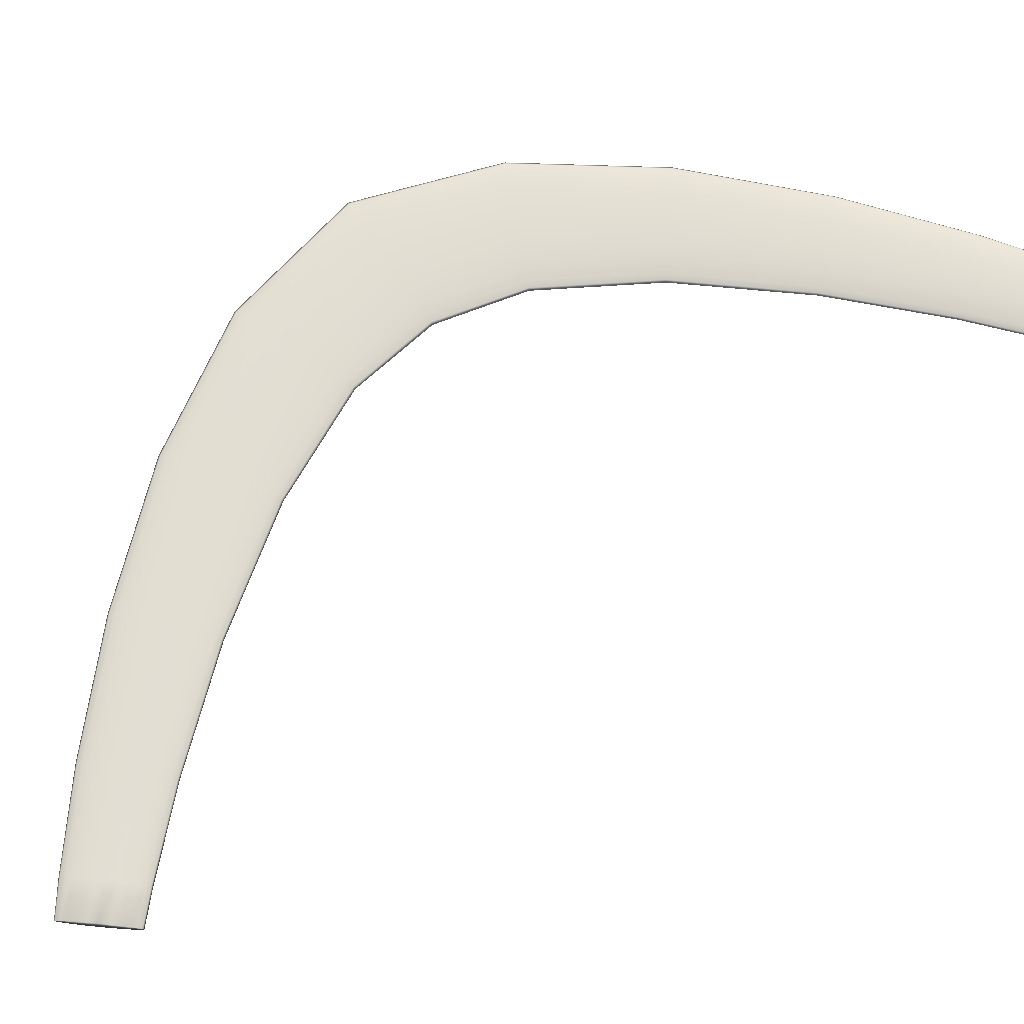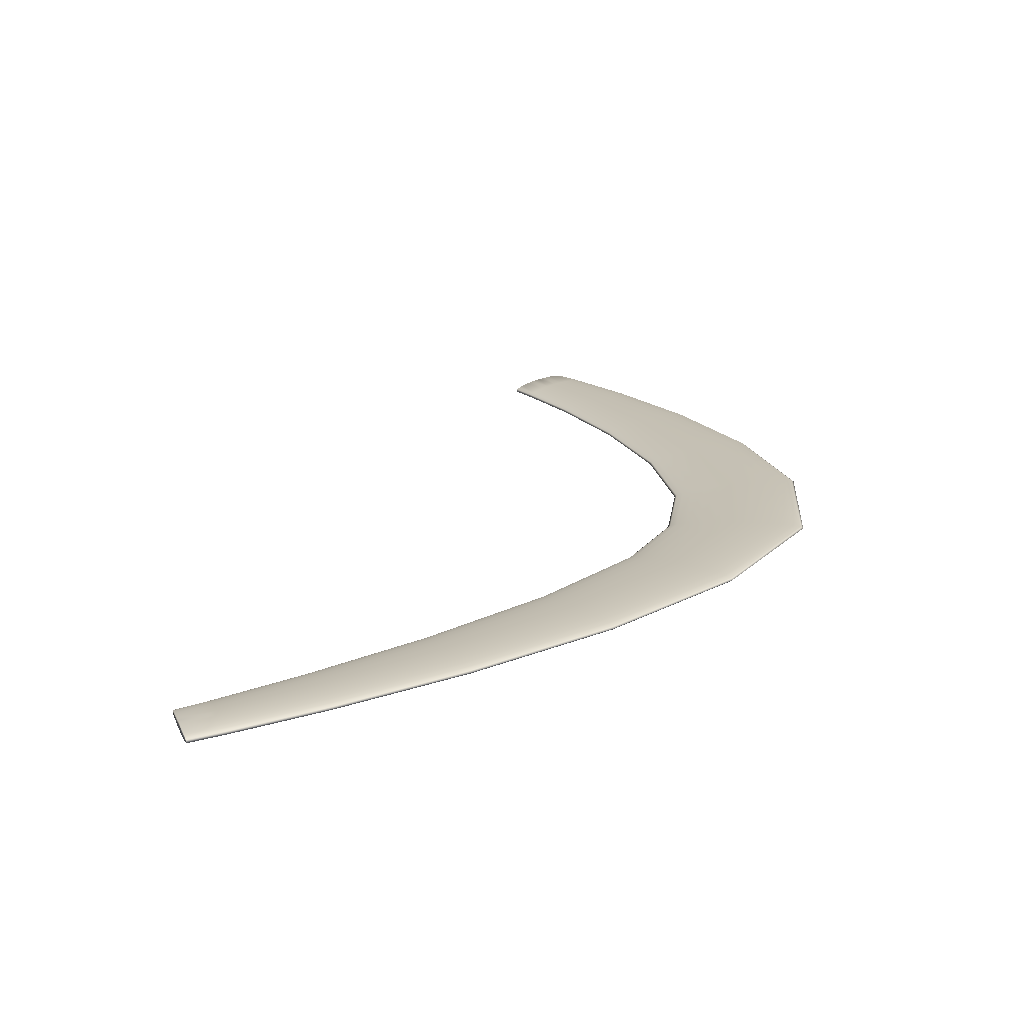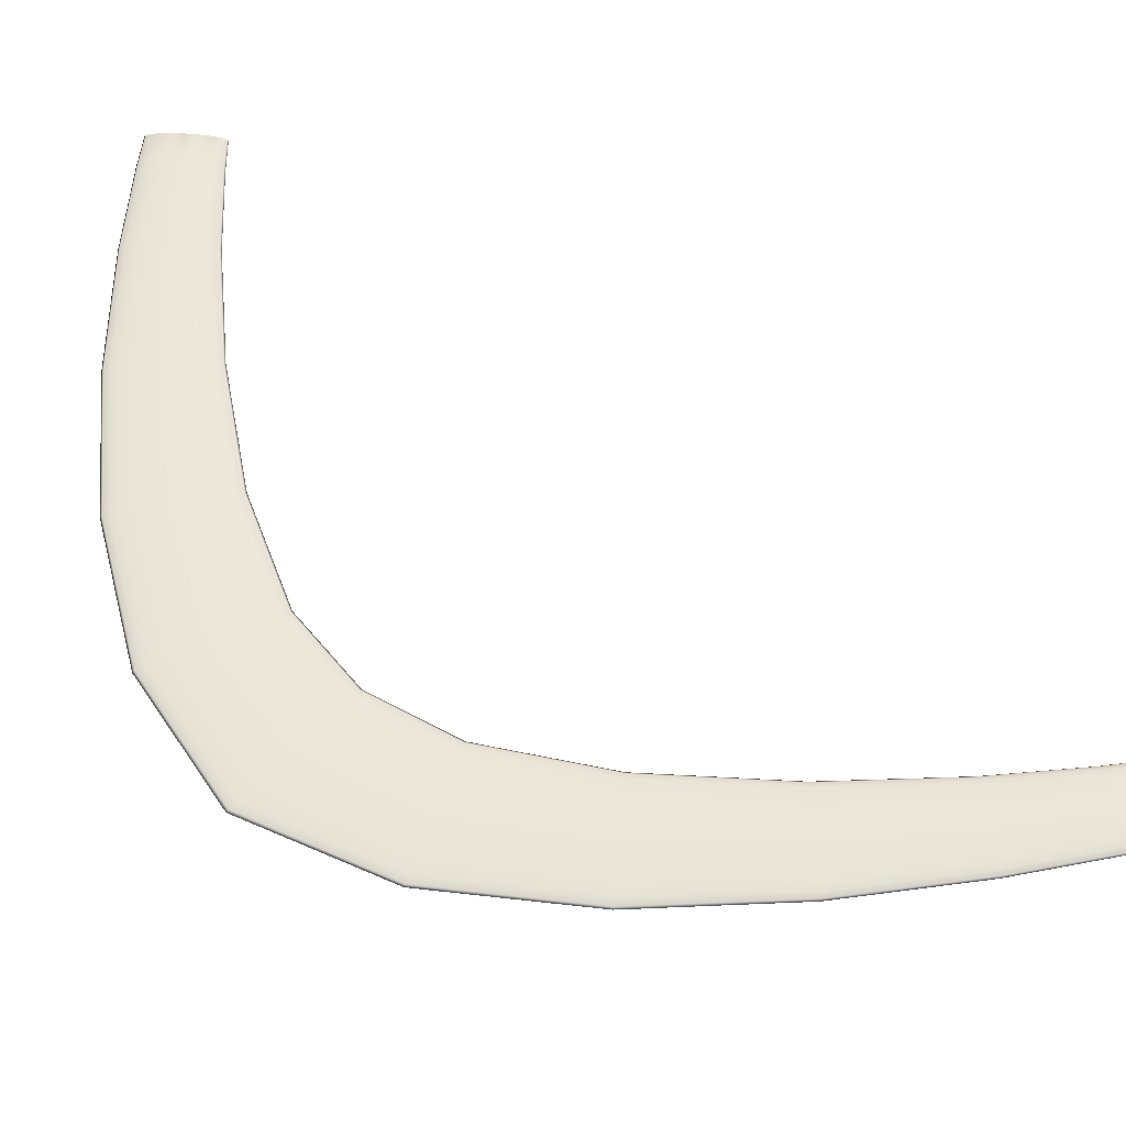
<metadata>
{"format":"obj","ext":"obj","renderer":"f3d","projection":"perspective","resolution":1024,"background":"white","views":[{"elev":67.4,"azim":38.4,"up":"+Y"},{"elev":-70.2,"azim":-173.6,"up":"+Z"},{"elev":54.1,"azim":-68.0,"up":"+Y"}]}
</metadata>
<code>
v 0.07753 0.286 0.4629
v 0.07737 0.2857 0.463
v 0.07753 0.2855 0.4629
v 0.08644 0.2854 0.4571
v 0.0866 0.2856 0.457
v 0.08644 0.2859 0.4571
v 0.08597 0.2861 0.4574
v 0.08597 0.2851 0.4574
v 0.08525 0.2863 0.4579
v 0.08525 0.285 0.4579
v 0.08431 0.2848 0.4585
v 0.08432 0.2865 0.4585
v 0.08321 0.2847 0.4592
v 0.08321 0.2866 0.4592
v 0.08199 0.2866 0.46
v 0.08198 0.2847 0.46
v 0.08076 0.2848 0.4608
v 0.08076 0.2866 0.4608
v 0.07966 0.2865 0.4615
v 0.07965 0.2849 0.4615
v 0.07872 0.2864 0.4621
v 0.07872 0.285 0.4621
v 0.078 0.2852 0.4626
v 0.078 0.2862 0.4626
v 0.08378 0.2854 0.4525
v 0.08395 0.2856 0.4524
v 0.08328 0.2851 0.4528
v 0.08251 0.285 0.4533
v 0.08151 0.2848 0.4539
v 0.08033 0.2847 0.4546
v 0.07902 0.2847 0.4554
v 0.07772 0.2848 0.4563
v 0.07654 0.2849 0.457
v 0.07554 0.285 0.4576
v 0.07477 0.2852 0.4581
v 0.07428 0.2855 0.4584
v 0.0741 0.2857 0.4585
v 0.07428 0.286 0.4584
v 0.07477 0.2862 0.4581
v 0.07555 0.2864 0.4576
v 0.07654 0.2865 0.457
v 0.07772 0.2866 0.4563
v 0.07903 0.2866 0.4554
v 0.08034 0.2866 0.4546
v 0.08151 0.2865 0.4539
v 0.08251 0.2863 0.4533
v 0.08328 0.2861 0.4528
v 0.08378 0.2859 0.4525
v 0.07739 0.2854 0.4403
v 0.0776 0.2856 0.4402
v 0.07681 0.2851 0.4406
v 0.07592 0.285 0.4411
v 0.07476 0.2848 0.4418
v 0.07338 0.2847 0.4425
v 0.07186 0.2847 0.4434
v 0.07033 0.2848 0.4442
v 0.06896 0.2849 0.445
v 0.0678 0.285 0.4456
v 0.06691 0.2852 0.4461
v 0.06633 0.2855 0.4465
v 0.06612 0.2857 0.4466
v 0.06633 0.286 0.4465
v 0.06691 0.2862 0.4461
v 0.06781 0.2864 0.4456
v 0.06897 0.2865 0.445
v 0.07034 0.2866 0.4442
v 0.07186 0.2866 0.4434
v 0.07339 0.2866 0.4425
v 0.07476 0.2865 0.4418
v 0.07592 0.2863 0.4411
v 0.07682 0.2861 0.4406
v 0.0774 0.2859 0.4403
v 0.06972 0.2854 0.4232
v 0.06997 0.2856 0.4231
v 0.06903 0.2851 0.4235
v 0.06794 0.285 0.424
v 0.06654 0.2848 0.4247
v 0.06489 0.2847 0.4254
v 0.06305 0.2847 0.4263
v 0.06121 0.2848 0.4271
v 0.05956 0.2849 0.4279
v 0.05816 0.285 0.4285
v 0.05708 0.2852 0.429
v 0.05638 0.2855 0.4293
v 0.05613 0.2857 0.4294
v 0.05638 0.286 0.4293
v 0.05708 0.2862 0.429
v 0.05816 0.2864 0.4285
v 0.05956 0.2865 0.4279
v 0.06122 0.2866 0.4271
v 0.06305 0.2866 0.4263
v 0.06489 0.2866 0.4254
v 0.06655 0.2865 0.4247
v 0.06795 0.2863 0.424
v 0.06903 0.2861 0.4235
v 0.06973 0.2859 0.4232
v 0.06324 0.2854 0.404
v 0.06354 0.2856 0.4039
v 0.06239 0.2851 0.4043
v 0.06108 0.285 0.4047
v 0.05939 0.2848 0.4052
v 0.05739 0.2847 0.4058
v 0.05516 0.2847 0.4065
v 0.05294 0.2848 0.4072
v 0.05094 0.2849 0.4078
v 0.04925 0.285 0.4083
v 0.04794 0.2852 0.4087
v 0.04709 0.2855 0.409
v 0.0468 0.2857 0.4091
v 0.04709 0.286 0.409
v 0.04794 0.2862 0.4087
v 0.04925 0.2864 0.4083
v 0.05094 0.2865 0.4078
v 0.05294 0.2866 0.4072
v 0.05517 0.2866 0.4065
v 0.05739 0.2866 0.4058
v 0.05939 0.2865 0.4052
v 0.06109 0.2863 0.4047
v 0.06239 0.2861 0.4043
v 0.06324 0.2859 0.404
v 0.06026 0.2854 0.386
v 0.06061 0.2856 0.3859
v 0.05926 0.2851 0.386
v 0.05772 0.285 0.3861
v 0.05573 0.2848 0.3862
v 0.05338 0.2847 0.3864
v 0.05076 0.2847 0.3865
v 0.04814 0.2848 0.3867
v 0.04579 0.2849 0.3869
v 0.0438 0.285 0.387
v 0.04226 0.2852 0.3871
v 0.04127 0.2855 0.3871
v 0.04092 0.2857 0.3872
v 0.04127 0.286 0.3871
v 0.04226 0.2862 0.3871
v 0.04381 0.2864 0.387
v 0.0458 0.2865 0.3869
v 0.04815 0.2866 0.3867
v 0.05077 0.2866 0.3865
v 0.05338 0.2866 0.3864
v 0.05573 0.2865 0.3862
v 0.05773 0.2863 0.3861
v 0.05927 0.2861 0.386
v 0.06026 0.2859 0.386
v 0.06227 0.2854 0.3722
v 0.06263 0.2856 0.3724
v 0.06124 0.2851 0.3719
v 0.05964 0.285 0.3713
v 0.05757 0.2848 0.3706
v 0.05512 0.2847 0.3697
v 0.05241 0.2847 0.3688
v 0.04969 0.2848 0.3678
v 0.04725 0.2849 0.367
v 0.04518 0.285 0.3663
v 0.04358 0.2852 0.3657
v 0.04256 0.2855 0.3653
v 0.04219 0.2857 0.3652
v 0.04256 0.286 0.3653
v 0.04359 0.2862 0.3657
v 0.04519 0.2864 0.3663
v 0.04726 0.2865 0.367
v 0.0497 0.2866 0.3678
v 0.05242 0.2866 0.3688
v 0.05513 0.2866 0.3697
v 0.05757 0.2865 0.3706
v 0.05964 0.2863 0.3713
v 0.06124 0.2861 0.3719
v 0.06227 0.2859 0.3722
v 0.06923 0.2854 0.3603
v 0.06949 0.2856 0.3605
v 0.06849 0.2851 0.3596
v 0.06734 0.285 0.3586
v 0.06586 0.2848 0.3572
v 0.06411 0.2847 0.3556
v 0.06217 0.2847 0.3539
v 0.06022 0.2848 0.3521
v 0.05847 0.2849 0.3505
v 0.05699 0.285 0.3492
v 0.05585 0.2852 0.3482
v 0.05511 0.2855 0.3475
v 0.05485 0.2857 0.3473
v 0.05511 0.286 0.3475
v 0.05585 0.2862 0.3482
v 0.057 0.2864 0.3492
v 0.05848 0.2865 0.3505
v 0.06023 0.2866 0.3521
v 0.06217 0.2866 0.3539
v 0.06412 0.2866 0.3556
v 0.06587 0.2865 0.3572
v 0.06735 0.2863 0.3586
v 0.06849 0.2861 0.3596
v 0.06923 0.2859 0.3603
v 0.0828 0.2854 0.348
v 0.08298 0.2856 0.3482
v 0.08231 0.2851 0.3472
v 0.08153 0.285 0.3461
v 0.08053 0.2848 0.3447
v 0.07935 0.2847 0.3429
v 0.07804 0.2847 0.341
v 0.07672 0.2848 0.3391
v 0.07554 0.2849 0.3374
v 0.07454 0.285 0.3359
v 0.07377 0.2852 0.3348
v 0.07327 0.2855 0.334
v 0.0731 0.2857 0.3338
v 0.07327 0.286 0.334
v 0.07377 0.2862 0.3348
v 0.07455 0.2864 0.3359
v 0.07555 0.2865 0.3374
v 0.07673 0.2866 0.3391
v 0.07804 0.2866 0.341
v 0.07935 0.2866 0.3429
v 0.08053 0.2865 0.3447
v 0.08153 0.2863 0.3461
v 0.08231 0.2861 0.3473
v 0.08281 0.2859 0.348
v 0.09983 0.2854 0.337
v 0.09995 0.2856 0.3373
v 0.09948 0.2851 0.3363
v 0.09894 0.285 0.3353
v 0.09824 0.2848 0.3339
v 0.09742 0.2847 0.3323
v 0.0965 0.2847 0.3305
v 0.09559 0.2848 0.3287
v 0.09476 0.2849 0.3271
v 0.09407 0.285 0.3257
v 0.09353 0.2852 0.3246
v 0.09318 0.2855 0.3239
v 0.09306 0.2857 0.3237
v 0.09318 0.286 0.3239
v 0.09353 0.2862 0.3246
v 0.09407 0.2864 0.3257
v 0.09477 0.2865 0.3271
v 0.09559 0.2866 0.3287
v 0.0965 0.2866 0.3305
v 0.09742 0.2866 0.3323
v 0.09824 0.2865 0.3339
v 0.09894 0.2863 0.3353
v 0.09948 0.2861 0.3363
v 0.09983 0.2859 0.337
v 0.1165 0.2854 0.3284
v 0.1166 0.2856 0.3286
v 0.1162 0.2851 0.3278
v 0.1158 0.285 0.3269
v 0.1153 0.2848 0.3256
v 0.1147 0.2847 0.3242
v 0.114 0.2847 0.3226
v 0.1134 0.2848 0.321
v 0.1128 0.2849 0.3195
v 0.1123 0.285 0.3183
v 0.1119 0.2852 0.3174
v 0.1116 0.2855 0.3167
v 0.1115 0.2857 0.3165
v 0.1116 0.286 0.3167
v 0.1119 0.2862 0.3174
v 0.1123 0.2864 0.3183
v 0.1128 0.2865 0.3195
v 0.1134 0.2866 0.321
v 0.114 0.2866 0.3226
v 0.1147 0.2866 0.3242
v 0.1153 0.2865 0.3256
v 0.1158 0.2863 0.3269
v 0.1162 0.2861 0.3278
v 0.1165 0.2859 0.3284
v 0.129 0.2854 0.3229
v 0.1291 0.2856 0.3231
v 0.1288 0.2851 0.3224
v 0.1285 0.285 0.3215
v 0.1281 0.2848 0.3204
v 0.1277 0.2847 0.3191
v 0.1272 0.2847 0.3176
v 0.1266 0.2848 0.3162
v 0.1262 0.2849 0.3149
v 0.1258 0.285 0.3138
v 0.1255 0.2852 0.3129
v 0.1253 0.2855 0.3124
v 0.1252 0.2857 0.3122
v 0.1253 0.286 0.3124
v 0.1255 0.2862 0.3129
v 0.1258 0.2864 0.3138
v 0.1262 0.2865 0.3149
v 0.1266 0.2866 0.3162
v 0.1272 0.2866 0.3176
v 0.1277 0.2866 0.3191
v 0.1281 0.2865 0.3204
v 0.1285 0.2863 0.3215
v 0.1288 0.2861 0.3224
v 0.129 0.2859 0.3229
v 0.134 0.2854 0.321
v 0.134 0.2856 0.3211
v 0.1338 0.2851 0.3204
v 0.1335 0.285 0.3196
v 0.1332 0.2848 0.3185
v 0.1328 0.2847 0.3173
v 0.1323 0.2847 0.3159
v 0.1318 0.2848 0.3145
v 0.1314 0.2849 0.3133
v 0.1311 0.285 0.3122
v 0.1308 0.2852 0.3114
v 0.1306 0.2855 0.3109
v 0.1306 0.2857 0.3107
v 0.1306 0.286 0.3109
v 0.1308 0.2862 0.3114
v 0.1311 0.2864 0.3122
v 0.1314 0.2865 0.3133
v 0.1318 0.2866 0.3145
v 0.1323 0.2866 0.3159
v 0.1328 0.2866 0.3173
v 0.1332 0.2865 0.3186
v 0.1335 0.2863 0.3196
v 0.1338 0.2861 0.3204
v 0.134 0.2859 0.321
f 299 300 302
f 303 299 302
f 304 299 303
f 298 299 304
f 297 298 304
f 305 297 304
f 296 297 305
f 306 296 305
f 307 296 306
f 295 296 307
f 294 295 307
f 308 294 307
f 309 294 308
f 293 294 309
f 310 293 309
f 292 293 310
f 291 292 310
f 311 291 310
f 289 291 311
f 312 289 311
f 290 289 312
f 301 302 300
f 290 312 288
f 266 290 288
f 312 311 287
f 288 312 287
f 311 310 286
f 287 311 286
f 310 309 285
f 286 310 285
f 309 308 284
f 285 309 284
f 308 307 283
f 284 308 283
f 307 306 282
f 283 307 282
f 306 305 281
f 282 306 281
f 305 304 280
f 281 305 280
f 304 303 279
f 280 304 279
f 303 302 278
f 279 303 278
f 302 301 277
f 278 302 277
f 301 300 276
f 277 301 276
f 300 299 275
f 276 300 275
f 299 298 274
f 275 299 274
f 298 297 273
f 274 298 273
f 297 296 272
f 273 297 272
f 296 295 271
f 272 296 271
f 295 294 270
f 271 295 270
f 294 293 269
f 270 294 269
f 293 292 268
f 269 293 268
f 292 291 267
f 268 292 267
f 291 289 265
f 267 291 265
f 289 290 266
f 265 289 266
f 266 288 264
f 242 266 264
f 288 287 263
f 264 288 263
f 287 286 262
f 263 287 262
f 286 285 261
f 262 286 261
f 285 284 260
f 261 285 260
f 284 283 259
f 260 284 259
f 283 282 258
f 259 283 258
f 282 281 257
f 258 282 257
f 281 280 256
f 257 281 256
f 280 279 255
f 256 280 255
f 279 278 254
f 255 279 254
f 278 277 253
f 254 278 253
f 277 276 252
f 253 277 252
f 276 275 251
f 252 276 251
f 275 274 250
f 251 275 250
f 274 273 249
f 250 274 249
f 273 272 248
f 249 273 248
f 272 271 247
f 248 272 247
f 271 270 246
f 247 271 246
f 270 269 245
f 246 270 245
f 269 268 244
f 245 269 244
f 268 267 243
f 244 268 243
f 267 265 241
f 243 267 241
f 265 266 242
f 241 265 242
f 242 264 240
f 218 242 240
f 264 263 239
f 240 264 239
f 263 262 238
f 239 263 238
f 262 261 237
f 238 262 237
f 261 260 236
f 237 261 236
f 260 259 235
f 236 260 235
f 259 258 234
f 235 259 234
f 258 257 233
f 234 258 233
f 257 256 232
f 233 257 232
f 256 255 231
f 232 256 231
f 255 254 230
f 231 255 230
f 254 253 229
f 230 254 229
f 253 252 228
f 229 253 228
f 252 251 227
f 228 252 227
f 251 250 226
f 227 251 226
f 250 249 225
f 226 250 225
f 249 248 224
f 225 249 224
f 248 247 223
f 224 248 223
f 247 246 222
f 223 247 222
f 246 245 221
f 222 246 221
f 245 244 220
f 221 245 220
f 244 243 219
f 220 244 219
f 243 241 217
f 219 243 217
f 241 242 218
f 217 241 218
f 218 240 216
f 194 218 216
f 240 239 215
f 216 240 215
f 239 238 214
f 215 239 214
f 238 237 213
f 214 238 213
f 237 236 212
f 213 237 212
f 236 235 211
f 212 236 211
f 235 234 210
f 211 235 210
f 234 233 209
f 210 234 209
f 233 232 208
f 209 233 208
f 232 231 207
f 208 232 207
f 231 230 206
f 207 231 206
f 230 229 205
f 206 230 205
f 229 228 204
f 205 229 204
f 228 227 203
f 204 228 203
f 227 226 202
f 203 227 202
f 226 225 201
f 202 226 201
f 225 224 200
f 201 225 200
f 224 223 199
f 200 224 199
f 223 222 198
f 199 223 198
f 222 221 197
f 198 222 197
f 221 220 196
f 197 221 196
f 220 219 195
f 196 220 195
f 219 217 193
f 195 219 193
f 217 218 194
f 193 217 194
f 194 216 192
f 170 194 192
f 216 215 191
f 192 216 191
f 215 214 190
f 191 215 190
f 214 213 189
f 190 214 189
f 213 212 188
f 189 213 188
f 212 211 187
f 188 212 187
f 211 210 186
f 187 211 186
f 210 209 185
f 186 210 185
f 209 208 184
f 185 209 184
f 208 207 183
f 184 208 183
f 207 206 182
f 183 207 182
f 206 205 181
f 182 206 181
f 205 204 180
f 181 205 180
f 204 203 179
f 180 204 179
f 203 202 178
f 179 203 178
f 202 201 177
f 178 202 177
f 201 200 176
f 177 201 176
f 200 199 175
f 176 200 175
f 199 198 174
f 175 199 174
f 198 197 173
f 174 198 173
f 197 196 172
f 173 197 172
f 196 195 171
f 172 196 171
f 195 193 169
f 171 195 169
f 193 194 170
f 169 193 170
f 170 192 168
f 146 170 168
f 192 191 167
f 168 192 167
f 191 190 166
f 167 191 166
f 190 189 165
f 166 190 165
f 189 188 164
f 165 189 164
f 188 187 163
f 164 188 163
f 187 186 162
f 163 187 162
f 186 185 161
f 162 186 161
f 185 184 160
f 161 185 160
f 184 183 159
f 160 184 159
f 183 182 158
f 159 183 158
f 182 181 157
f 158 182 157
f 181 180 156
f 157 181 156
f 180 179 155
f 156 180 155
f 179 178 154
f 155 179 154
f 178 177 153
f 154 178 153
f 177 176 152
f 153 177 152
f 176 175 151
f 152 176 151
f 175 174 150
f 151 175 150
f 174 173 149
f 150 174 149
f 173 172 148
f 149 173 148
f 172 171 147
f 148 172 147
f 171 169 145
f 147 171 145
f 169 170 146
f 145 169 146
f 146 168 144
f 122 146 144
f 168 167 143
f 144 168 143
f 167 166 142
f 143 167 142
f 166 165 141
f 142 166 141
f 165 164 140
f 141 165 140
f 164 163 139
f 140 164 139
f 163 162 138
f 139 163 138
f 162 161 137
f 138 162 137
f 161 160 136
f 137 161 136
f 160 159 135
f 136 160 135
f 159 158 134
f 135 159 134
f 158 157 133
f 134 158 133
f 157 156 132
f 133 157 132
f 156 155 131
f 132 156 131
f 155 154 130
f 131 155 130
f 154 153 129
f 130 154 129
f 153 152 128
f 129 153 128
f 152 151 127
f 128 152 127
f 151 150 126
f 127 151 126
f 150 149 125
f 126 150 125
f 149 148 124
f 125 149 124
f 148 147 123
f 124 148 123
f 147 145 121
f 123 147 121
f 145 146 122
f 121 145 122
f 122 144 120
f 98 122 120
f 144 143 119
f 120 144 119
f 143 142 118
f 119 143 118
f 142 141 117
f 118 142 117
f 141 140 116
f 117 141 116
f 140 139 115
f 116 140 115
f 139 138 114
f 115 139 114
f 138 137 113
f 114 138 113
f 137 136 112
f 113 137 112
f 136 135 111
f 112 136 111
f 135 134 110
f 111 135 110
f 134 133 109
f 110 134 109
f 133 132 108
f 109 133 108
f 132 131 107
f 108 132 107
f 131 130 106
f 107 131 106
f 130 129 105
f 106 130 105
f 129 128 104
f 105 129 104
f 128 127 103
f 104 128 103
f 127 126 102
f 103 127 102
f 126 125 101
f 102 126 101
f 125 124 100
f 101 125 100
f 124 123 99
f 100 124 99
f 123 121 97
f 99 123 97
f 121 122 98
f 97 121 98
f 98 120 96
f 74 98 96
f 120 119 95
f 96 120 95
f 119 118 94
f 95 119 94
f 118 117 93
f 94 118 93
f 117 116 92
f 93 117 92
f 116 115 91
f 92 116 91
f 115 114 90
f 91 115 90
f 114 113 89
f 90 114 89
f 113 112 88
f 89 113 88
f 112 111 87
f 88 112 87
f 111 110 86
f 87 111 86
f 110 109 85
f 86 110 85
f 109 108 84
f 85 109 84
f 108 107 83
f 84 108 83
f 107 106 82
f 83 107 82
f 106 105 81
f 82 106 81
f 105 104 80
f 81 105 80
f 104 103 79
f 80 104 79
f 103 102 78
f 79 103 78
f 102 101 77
f 78 102 77
f 101 100 76
f 77 101 76
f 100 99 75
f 76 100 75
f 99 97 73
f 75 99 73
f 97 98 74
f 73 97 74
f 74 96 72
f 50 74 72
f 96 95 71
f 72 96 71
f 95 94 70
f 71 95 70
f 94 93 69
f 70 94 69
f 93 92 68
f 69 93 68
f 92 91 67
f 68 92 67
f 91 90 66
f 67 91 66
f 90 89 65
f 66 90 65
f 89 88 64
f 65 89 64
f 88 87 63
f 64 88 63
f 87 86 62
f 63 87 62
f 86 85 61
f 62 86 61
f 85 84 60
f 61 85 60
f 84 83 59
f 60 84 59
f 83 82 58
f 59 83 58
f 82 81 57
f 58 82 57
f 81 80 56
f 57 81 56
f 80 79 55
f 56 80 55
f 79 78 54
f 55 79 54
f 78 77 53
f 54 78 53
f 77 76 52
f 53 77 52
f 76 75 51
f 52 76 51
f 75 73 49
f 51 75 49
f 73 74 50
f 49 73 50
f 50 72 48
f 26 50 48
f 72 71 47
f 48 72 47
f 71 70 46
f 47 71 46
f 70 69 45
f 46 70 45
f 69 68 44
f 45 69 44
f 68 67 43
f 44 68 43
f 67 66 42
f 43 67 42
f 66 65 41
f 42 66 41
f 65 64 40
f 41 65 40
f 64 63 39
f 40 64 39
f 63 62 38
f 39 63 38
f 62 61 37
f 38 62 37
f 61 60 36
f 37 61 36
f 60 59 35
f 36 60 35
f 59 58 34
f 35 59 34
f 58 57 33
f 34 58 33
f 57 56 32
f 33 57 32
f 56 55 31
f 32 56 31
f 55 54 30
f 31 55 30
f 54 53 29
f 30 54 29
f 53 52 28
f 29 53 28
f 52 51 27
f 28 52 27
f 51 49 25
f 27 51 25
f 49 50 26
f 25 49 26
f 26 48 6
f 5 26 6
f 48 47 7
f 6 48 7
f 47 46 9
f 7 47 9
f 46 45 12
f 9 46 12
f 45 44 14
f 12 45 14
f 44 43 15
f 14 44 15
f 43 42 18
f 15 43 18
f 42 41 19
f 18 42 19
f 41 40 21
f 19 41 21
f 40 39 24
f 21 40 24
f 39 38 1
f 24 39 1
f 38 37 2
f 1 38 2
f 37 36 3
f 2 37 3
f 36 35 23
f 3 36 23
f 35 34 22
f 23 35 22
f 34 33 20
f 22 34 20
f 33 32 17
f 20 33 17
f 32 31 16
f 17 32 16
f 31 30 13
f 16 31 13
f 30 29 11
f 13 30 11
f 29 28 10
f 11 29 10
f 28 27 8
f 10 28 8
f 27 25 4
f 8 27 4
f 25 26 5
f 4 25 5
f 23 1 3
f 24 1 23
f 21 24 23
f 22 21 23
f 20 21 22
f 19 21 20
f 17 19 20
f 18 19 17
f 15 18 17
f 16 15 17
f 13 15 16
f 14 15 13
f 12 14 13
f 11 12 13
f 9 12 11
f 10 9 11
f 8 9 10
f 7 9 8
f 4 7 8
f 6 7 4
f 5 6 4
f 2 3 1

</code>
